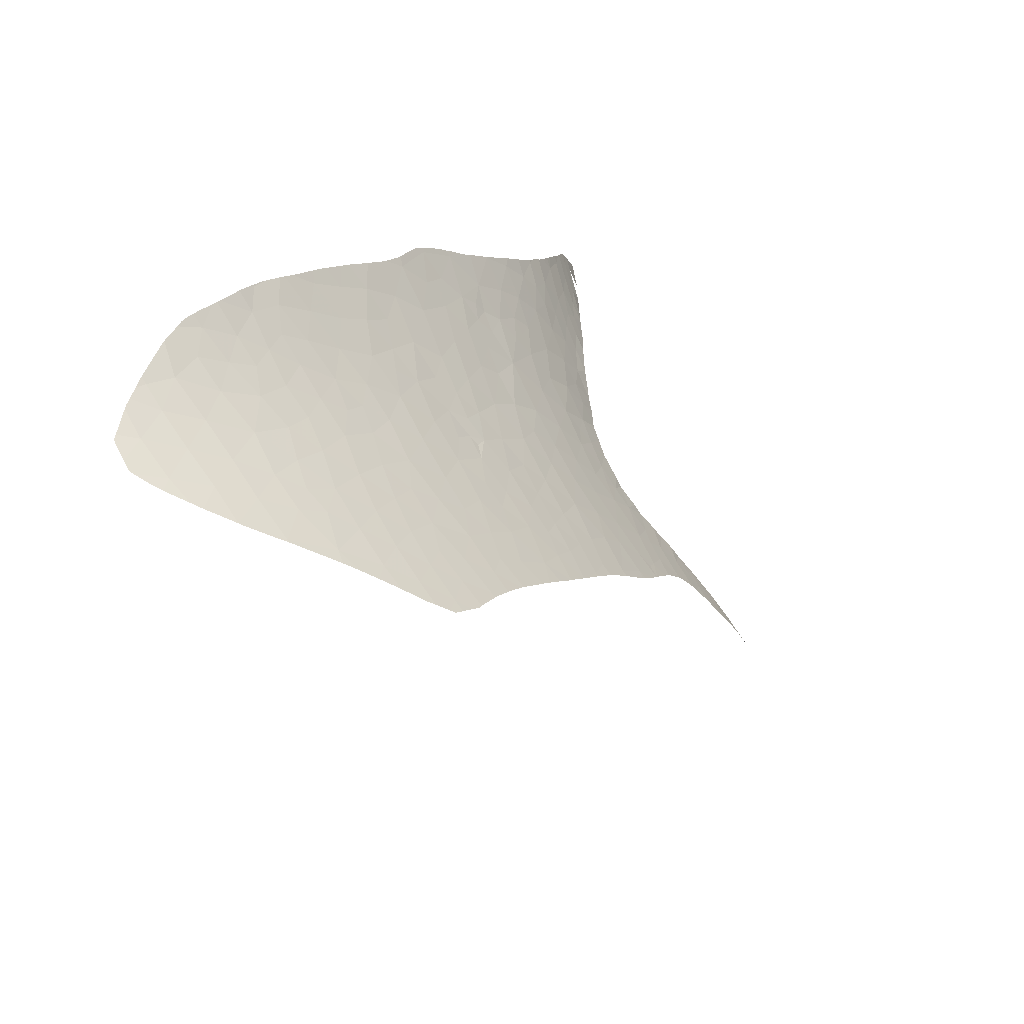
<metadata>
{"format":"obj","ext":"obj","renderer":"f3d","projection":"perspective","resolution":1024,"background":"white","views":[{"elev":-71.8,"azim":-55.4,"up":"+Z"}]}
</metadata>
<code>
v -11.13 55.53 -19.53
v -9.723 55.56 -20.63
v -11.27 55.85 -21.21
v -9.276 55.22 -18.7
v -4.174 54.3 -13.09
v -3.474 54.29 -13.85
v -5 54.4 -14
v -20.13 58.76 -28.36
v -19.76 58.39 -27.32
v -18.82 58.52 -28.21
v -21.25 58.61 -27.45
v -4.539 54.26 -12.32
v -3.945 54.13 -10.63
v -3.345 54.19 -12.06
v -4.885 54.19 -11.01
v -15.66 56.81 -23.31
v -16.62 56.65 -22.33
v -15.25 56.55 -22.39
v -15.03 58.28 -30.28
v -14.3 58.41 -31.64
v -15.62 58.79 -31.86
v -19.65 60.46 -34.04
v -18.59 60.28 -34.4
v -19.45 60.84 -35.33
v -18.82 59.88 -32.91
v -16.93 57.09 -23.96
v -15.22 57.08 -24.77
v -12.93 56.16 -21.83
v -13.85 55.9 -20.21
v -12.41 55.79 -20.26
v -6.936 54.44 -13.61
v -6.577 54.65 -15.67
v -8.245 54.69 -15.28
v -8.476 54.45 -13.65
v -7.011 54.29 -12.28
v -7.666 54.36 -12.93
v -15.4 56.03 -20.35
v -14.94 55.54 -18.63
v -5.884 54.29 -12.28
v -16.84 52.97 -11.47
v -16.41 53.5 -12.61
v -17.78 53.29 -12.56
v -11.18 56.39 -24.51
v -12.62 56.72 -24.94
v -12.69 56.47 -23.59
v -14.38 58.72 -32.9
v -14.46 59.09 -34.36
v -15.83 59.23 -33.38
v -12.13 52.42 -6.35
v -12.1 52.46 -6.725
v -12.91 52.31 -6.709
v -14.63 53.81 -12.81
v -14.04 53.31 -11.06
v -13.07 53.81 -12.17
v -15.54 53.33 -11.84
v -17.83 58.68 -29.49
v -16.38 58.35 -29.35
v -16.75 58.78 -30.73
v -18.37 59.25 -31.11
v -22.28 61.68 -35.27
v -22.16 62.33 -36.91
v -23.66 62.5 -36.14
v -14.6 56.3 -21.68
v -14.34 56.59 -23.05
v -14.71 56.5 -22.38
v -16.08 51.97 -8.298
v -15.44 52.4 -9.253
v -16.4 52.26 -9.437
v -16.89 54.36 -14.96
v -17.78 54.17 -14.62
v -16.95 53.92 -13.85
v -13.73 52.34 -7.586
v -14.65 52.35 -8.456
v -14.93 51.99 -7.31
v -13.98 52.07 -6.699
v -18.32 52.63 -11.24
v -17.29 52.38 -10.21
v -17.8 54.48 -15.45
v -3.225 54.12 -10.35
v -9.835 54.63 -14.83
v -7.9 54.89 -17.11
v -9.62 54.92 -16.63
v -15.18 54.42 -14.87
v -15.76 53.86 -13.36
v -13.14 54.23 -13.69
v -6.627 54.19 -11.18
v -5.468 54.17 -11.08
v -12.69 57.21 -27.54
v -11.05 56.89 -27.66
v -11.93 57.28 -28.75
v -22.61 57.62 -24.34
v -24.37 57.67 -24.37
v -23.46 57.13 -23
v -15.7 52.77 -10.41
v -14.08 55.09 -17.03
v -15.53 54.96 -16.58
v -12.96 54.71 -15.51
v -0.028 54.04 -10.16
v -0.1442 54.06 -8.877
v 0.9055 54.03 -9.476
v -20.52 60.36 -33.04
v -20 59.74 -31.53
v -21.5 60.17 -31.85
v -19.33 52.98 -12.37
v -3.954 54.41 -15.42
v -11.14 55.18 -17.75
v -11.27 54.85 -16.02
v -10.27 53.87 -10.91
v -9.283 54.08 -11.5
v -10.24 54.09 -11.97
v -13.5 52.02 -5.886
v -14.91 51.21 -2.678
v -13.54 51.66 -3.244
v -14.19 51.55 -3.857
v -15.38 51.17 -3.491
v -12.92 55.42 -18.51
v -18.56 58.02 -26.65
v -17.52 60.42 -35.89
v -15.89 59.66 -34.94
v -15.77 59.86 -35.83
v -9.495 56.09 -24.56
v -10.21 56.06 -23.44
v -13.71 56.79 -24.48
v -19.41 55.02 -17.21
v -20.37 54.62 -16.32
v -19.07 54.43 -15.62
v -14.83 51.72 -5.967
v -17.89 56.45 -21.4
v -16.73 56.21 -20.8
v -15.72 56.35 -21.51
v -18.18 55.99 -19.96
v -19.6 56.39 -21.08
v -10.02 55.84 -22.18
v -16.44 55.23 -17.55
v -16.64 54.73 -16.01
v -18.46 56.9 -22.84
v -20.14 56.96 -22.73
v -20.65 57.5 -24.31
v -21.88 58.11 -25.81
v -19.49 57.21 -23.66
v -18.73 57.48 -24.74
v -10.37 53.37 -8.571
v -11.54 53.34 -9.498
v -11.82 53.03 -8.61
v -10.64 53.22 -8.354
v -18.8 53.78 -14.02
v -18.36 54.22 -14.93
v -12.6 55.08 -17.06
v -11.98 53.59 -10.79
v -12.85 53.12 -9.703
v -17.91 54.89 -16.68
v -21.46 56.05 -20.14
v -21.09 56.62 -21.68
v -22.56 59.72 -30.08
v -21.16 59.65 -30.55
v -22.05 59.98 -31.01
v -25.02 63.39 -36.97
v -25.18 62.6 -35.44
v -23.03 60.37 -31.6
v -24.2 61.14 -32.9
v -24.69 60.59 -31.48
v -23.89 61.8 -34.51
v -23.87 60.07 -30.52
v -21.37 62.5 -37.98
v -20.77 62.2 -37.82
v -20.77 62.2 -37.82
v -20.79 61.56 -36.15
v -19.65 59.11 -29.76
v -20.83 60.97 -34.53
v -19.15 61.35 -37.09
v -16.97 57.55 -25.78
v -15.23 57.91 -28.47
v -15.37 57.54 -26.73
v -14.09 57.49 -27.57
v -8.959 55.81 -23.23
v -11.96 57.53 -30.07
v -13.28 57.99 -30.83
v -13.47 57.67 -29.07
v -17.12 59.29 -32.32
v -17.03 58.08 -27.81
v -13.65 57.09 -26.02
v -25.69 61.91 -33.93
v -26.22 62.61 -34.99
v -23.44 63.21 -37.76
v -21.95 62.78 -38.14
v -21.77 54.56 -16.48
v -20.72 53.96 -14.87
v -25.65 61.17 -32.46
v -22.66 59.15 -28.52
v -21.23 59.17 -29.12
v -23.93 59.59 -29.33
v -25.15 60.06 -30.15
v -25.37 59.41 -28.61
v -23.96 59.12 -28.12
v -22.07 55.35 -18.49
v -20.75 55.05 -17.48
v -20.11 55.63 -18.97
v -26.24 63.14 -35.88
v -22.32 60.93 -33.39
v -20.14 58.02 -26.05
v -13.2 55.2 -17.54
v -14.76 51.2 -1.742
v -13.94 51.48 -1.653
v -15.58 53.62 -12.65
v -16.07 51.29 -5.407
v -15.1 51.42 -4.67
v -11.81 57.77 -31.55
v -13.03 58.24 -32.33
v -9.851 54.29 -12.97
v -11.43 54.05 -12.4
v -12.33 52.29 -5.969
v -12.99 51.96 -4.952
v -16.28 51.53 -6.752
v -11.87 56.79 -26.14
v -15.25 55.21 -17.45
v -17.44 51.89 -8.985
v -18.11 55.42 -18.27
v -13.95 51.76 -4.99
v -11.41 52.86 -7.799
v -20.55 53.68 -14.24
v -17.43 51.78 -8.62
v -16.64 51.31 -6.293
v -11.41 54.46 -14.23
v -4.961 54.56 -16.28
v -4.571 54.32 -13.14
v -8.205 54.04 -10.69
v -8.231 54.23 -12.15
v -4.205 54.48 -16.2
v -13.33 52.7 -8.607
v -14.34 52.78 -9.581
v -10.58 53.58 -9.734
v -12.55 52.62 -7.673
v -16.63 55.74 -19.26
v -6.611 54.34 -12.72
v -23.74 58.17 -25.73
v -11.38 56.13 -22.79
v -12.98 58.55 -33.83
v -17.29 59.79 -33.98
v -26.28 60.67 -31.25
v -23.05 58.65 -27.12
v -24.81 58.75 -27.09
v -22.59 56.58 -21.59
v -23.3 56.11 -20.49
v -21.76 57.07 -22.94
v -25.99 59 -27.54
v -21.21 55.68 -19.2
v -25.42 58.19 -25.7
v -24.75 57.48 -23.91
v -25.85 58.68 -26.82
v -26.52 62.6 -34.87
v -13.09 51.91 -4.607
v -13.37 51.75 -3.295
v 2.01 54.02 -9.136
v 2.44 54.11 -7.689
v 3.046 54.02 -8.793
v -13.81 51.5 -1.515
v 0.3007 54.06 -8.67
v 3.011 54.12 -7.426
v 4.462 54.23 -6.737
v 4.334 54.13 -7.495
v -0.536 54.06 -9.055
v -0.9553 54.07 -10.38
v -2.019 54.11 -11.07
v -2.383 54.07 -9.929
v -1.682 54.08 -9.607
v -0.4115 54.04 -11.48
v 0.6413 53.99 -10.75
v -8.561 55.56 -21.81
v -6.316 54.79 -17.48
v -6.146 54.88 -18.67
v -4.949 54.69 -18.26
v -6.011 54.99 -20.15
v -7.464 55.52 -22.95
v -7.957 55.78 -24.33
v -7.168 55.31 -21.53
v -8.614 56.07 -25.59
v -10.01 56.43 -26.16
v -3.764 54.45 -16.68
v -8.008 55.28 -20.27
v -7.276 55.01 -18.73
v -7.123 54.13 -11.04
v -8.825 53.91 -10.21
v -9.906 53.53 -8.908
v -9.427 53.78 -9.725
v -2.072 54.15 -13.05
v 1.68 53.99 -9.991
v 1.454 54.06 -8.134
v -0.7692 54.05 -11.79
v -26.31 59.36 -28.43
v -26.53 59.91 -29.62
v -26.35 59.5 -28.73
v 2.177 53.99 -9.568
v 1.604 53.98 -10.06
v 1.437 53.99 -10.2
v 2.408 53.99 -9.371
v -16.76 51.38 -6.713
v -16.96 51.51 -7.353
v -16.8 51.41 -6.839
v -24.93 57.67 -24.39
v -25.19 57.96 -25.11
v -24.67 57.39 -23.68
v -17.56 51.84 -8.923
v -17.54 51.83 -8.881
v -17.28 51.68 -8.217
v -23.64 56.42 -21.25
v -23.13 55.97 -20.13
v -22.95 55.82 -19.74
v -26.94 61.17 -32.13
v -26.97 60.99 -31.79
v -26.91 61.42 -32.65
v -26.92 61.32 -32.44
v -25.53 58.31 -25.99
v -25.83 58.66 -26.77
v -25.36 58.12 -25.54
v -20.28 61.96 -37.65
v -20.65 62.14 -37.79
v -24.9 63.99 -38.12
v -25.54 63.98 -37.66
v -25.61 63.97 -37.59
v -4.682 54.68 -18.6
v -4.553 54.64 -18.34
v -4.122 54.54 -17.47
v -0.6168 54.05 -11.64
v -0.6579 54.05 -11.68
v -1.757 54.13 -12.81
v 2.978 54.01 -8.862
v 2.933 54.01 -8.908
v 3.856 54.07 -7.973
v -18.51 52.41 -10.83
v -18.36 52.33 -10.57
v -18.19 52.23 -10.27
v -3.05 54.3 -15.1
v -2.843 54.26 -14.66
v -2.705 54.24 -14.37
v -17.13 51.6 -7.88
v -17.09 51.59 -7.786
v -16.36 51.17 -5.26
v -16.45 51.21 -5.602
v -16.25 51.14 -4.878
v -19.48 53.04 -12.56
v -19.43 53.01 -12.47
v -19.34 52.96 -12.32
v -19.37 52.97 -12.37
v -19.06 52.78 -11.83
v -3.16 54.32 -15.34
v -3.404 54.38 -15.88
v -16.24 51.14 -4.839
v -6.66 55.25 -21.83
v -6.976 55.37 -22.41
v -5.95 55.02 -20.63
v -6.32 55.14 -21.22
v -15.88 51 -3.305
v -16.1 51.07 -4.166
v -15.78 51.01 -3.094
v -26.89 61.64 -33.08
v -26.88 61.66 -33.13
v -3.953 54.5 -17.1
v -3.985 54.51 -17.18
v -4.031 54.52 -17.28
v -23.85 56.6 -21.69
v -23.75 56.5 -21.46
v -23.7 56.46 -21.36
v -24.54 57.24 -23.32
v -26.06 58.98 -27.5
v -25.93 58.77 -27.03
v -20.86 53.85 -14.68
v -20.66 53.73 -14.39
v -20.3 53.56 -13.92
v -21 53.92 -14.87
v -21.89 54.46 -16.29
v -21.3 54.08 -15.3
v -22.77 55.63 -19.26
v -22.74 55.61 -19.21
v -20.04 53.39 -13.48
v -19.77 53.21 -13.02
v -22.02 54.56 -16.54
v -22.09 54.61 -16.68
v -21.78 54.38 -16.08
v -22.41 55.19 -18.17
v -22.24 54.81 -17.22
v -22.51 55.34 -18.53
v -22.44 55.25 -18.31
v -25.23 58 -25.22
v -26.13 59.09 -27.76
v -24.04 56.78 -22.15
v -24.45 57.16 -23.11
v -26.54 62.55 -34.78
v -26.6 62.39 -34.48
v -26.09 59.03 -27.62
v -26.1 63.37 -36.37
v -26.17 63.3 -36.2
v -26.38 62.88 -35.36
v -26.65 62.28 -34.27
v -26.83 61.8 -33.39
v -24.36 63.92 -38.39
v -24.54 63.99 -38.38
v -25.68 63.88 -37.37
v -25.63 63.94 -37.51
v -23.3 63.45 -38.38
v -23.72 63.65 -38.41
v -7.128 55.43 -22.71
v -4.747 54.69 -18.71
v -5.465 54.89 -19.87
v -5.583 54.92 -20.05
v -5.699 54.95 -20.23
v -5.756 54.96 -20.32
v -10.68 57.12 -29.5
v -10.87 57.24 -29.93
v -11.01 57.33 -30.23
v -17.6 60.66 -36.56
v -17.79 60.75 -36.64
v -17.93 60.81 -36.7
v -15.49 59.75 -35.73
v -16.46 60.15 -36.1
v -5.204 54.82 -19.45
v -1.959 54.15 -13.14
v -2.121 54.17 -13.42
v -2.282 54.19 -13.69
v -9.114 56.3 -26.52
v -9.35 56.42 -26.95
v -8.613 56.07 -25.59
v -8.716 56.12 -25.8
v 4.511 54.23 -6.715
v 3.892 54.08 -7.938
v -0.5056 54.05 -11.54
v 1.018 53.99 -10.49
v 0.9438 53.99 -10.55
v 4.751 54.19 -6.984
v 4.898 54.21 -6.804
v 4.631 54.17 -7.132
v 5.36 54.31 -6.235
v -26.63 60.12 -30.07
v -26.59 60.03 -29.88
v -26.88 60.65 -31.16
v -26.77 60.4 -30.63
v -16.21 51.13 -4.715
v -15.2 51.08 -2.038
v -15.06 51.1 -1.794
v -14.97 51.11 -1.618
v -15.42 51.04 -2.426
v -15.55 51.03 -2.671
v -17.62 51.89 -9.069
v -18.05 52.14 -9.998
v -17.99 52.11 -9.885
v -19.17 61.41 -37.21
v -19.3 61.47 -37.27
v -3.716 54.44 -16.57
v -3.789 54.46 -16.73
v -12.03 58.15 -33.15
v -12.23 58.29 -33.53
v -12.56 58.5 -34.13
v -12.74 58.63 -34.47
v -19.09 61.36 -37.18
v -18.99 61.31 -37.14
v -18.08 60.88 -36.76
v -26.93 60.81 -31.45
v -14.8 51.13 -1.3
v -14.67 51.15 -1.033
v -11.69 57.84 -32.03
v -11.56 57.72 -31.63
v -11.91 58.03 -32.72
v -11.5 57.67 -31.43
v -11.96 58.08 -32.89
v -10.61 57.08 -29.34
v -9.56 56.52 -27.34
v -9.614 56.55 -27.45
v -9.834 56.66 -27.86
v -10.08 56.79 -28.33
v -13.57 58.97 -34.95
v -13.88 59.1 -35.12
v -14.16 59.21 -35.22
v -7.329 55.51 -23.1
v -7.927 55.77 -24.27
v -8.008 55.8 -24.43
v -8.342 55.95 -25.06
v -22.18 62.9 -38.19
v -16.12 51.07 -4.265
v -16.16 51.1 -4.462
v -15.93 51 -3.421
v -16.52 60.17 -36.12
v -17.15 60.45 -36.38
v -22.39 63 -38.23
v -14.43 59.32 -35.33
v -14.93 59.52 -35.51
v -14.97 59.53 -35.53
v -7.21 55.47 -22.87
v -7.292 55.5 -23.03
v -9.433 56.46 -27.11
v -10.3 56.91 -28.76
v -12.79 58.66 -34.53
v -8.549 56.04 -25.47
v -12.99 58.74 -34.64
v -18.72 52.55 -11.21
v -11.15 57.43 -30.58
v -11.37 57.58 -31.12
v -11.43 57.62 -31.26
v -10.52 57.03 -29.17
v -26.57 59.99 -29.81
f 3 2 1
f 2 4 1
f 7 6 5
f 10 9 8
f 9 11 8
f 14 13 12
f 13 15 12
f 18 17 16
f 21 20 19
f 24 23 22
f 23 25 22
f 27 16 26
f 30 29 28
f 33 32 31
f 31 34 33
f 36 31 35
f 38 37 29
f 31 7 39
f 7 12 39
f 42 41 40
f 45 44 43
f 48 47 46
f 51 50 49
f 54 53 52
f 53 55 52
f 58 57 56
f 56 59 58
f 62 61 60
f 65 64 63
f 68 67 66
f 71 70 69
f 74 73 72
f 72 75 74
f 77 76 40
f 76 42 40
f 15 39 12
f 70 78 69
f 14 79 13
f 32 7 31
f 80 33 34
f 82 81 33
f 33 80 82
f 52 84 83
f 83 85 52
f 86 35 39
f 39 87 86
f 90 89 88
f 93 92 91
f 53 94 55
f 94 40 55
f 96 95 83
f 95 97 83
f 83 97 85
f 100 99 98
f 25 102 101
f 102 103 101
f 76 104 42
f 105 6 7
f 107 106 82
f 106 4 82
f 110 109 108
f 111 75 51
f 114 113 112
f 112 115 114
f 106 116 1
f 1 4 106
f 9 10 117
f 102 25 59
f 120 119 118
f 122 43 121
f 123 64 27
f 64 16 27
f 126 125 124
f 74 75 127
f 129 128 17
f 17 130 129
f 54 52 85
f 132 128 131
f 3 133 2
f 37 129 130
f 135 134 96
f 136 128 132
f 132 137 136
f 139 138 91
f 75 72 51
f 141 136 140
f 41 42 71
f 144 143 142
f 142 145 144
f 71 146 70
f 147 70 146
f 97 95 148
f 143 150 149
f 78 126 151
f 153 132 152
f 156 155 154
f 158 157 62
f 161 160 159
f 62 60 162
f 163 159 154
f 166 165 164
f 61 165 167
f 167 60 61
f 59 56 168
f 24 118 23
f 158 62 162
f 167 24 169
f 167 165 170
f 117 171 141
f 171 26 141
f 174 173 172
f 122 121 175
f 178 177 176
f 179 21 58
f 21 19 58
f 172 180 57
f 178 90 88
f 88 174 178
f 24 167 170
f 181 123 27
f 27 173 181
f 118 24 170
f 183 158 182
f 62 157 184
f 61 62 184
f 184 185 61
f 173 171 180
f 180 172 173
f 125 187 186
f 188 160 161
f 190 11 189
f 193 192 191
f 191 194 193
f 197 196 195
f 136 137 140
f 161 159 163
f 163 192 161
f 198 158 183
f 162 199 160
f 57 180 56
f 180 10 56
f 174 181 173
f 200 141 138
f 138 139 200
f 162 60 199
f 60 169 199
f 124 125 196
f 130 18 63
f 29 63 28
f 201 95 116
f 203 202 112
f 52 55 204
f 127 206 205
f 150 53 149
f 135 96 83
f 83 69 135
f 177 208 207
f 107 82 80
f 73 74 66
f 110 210 209
f 212 111 211
f 111 51 211
f 74 213 66
f 211 51 49
f 94 68 77
f 43 44 214
f 96 134 215
f 141 26 136
f 68 66 216
f 10 8 168
f 94 67 68
f 77 68 216
f 38 95 215
f 126 124 151
f 124 217 151
f 84 52 204
f 215 134 38
f 41 84 204
f 55 41 204
f 126 147 146
f 218 206 127
f 41 55 40
f 219 144 145
f 148 95 201
f 73 66 67
f 218 111 212
f 75 111 127
f 111 218 127
f 94 77 40
f 187 125 126
f 70 147 78
f 220 187 146
f 187 126 146
f 221 216 66
f 84 41 71
f 222 213 205
f 213 74 127
f 127 205 213
f 223 107 80
f 32 224 7
f 224 105 7
f 5 225 7
f 7 225 12
f 109 227 226
f 224 228 105
f 147 126 78
f 72 73 229
f 67 94 230
f 94 53 230
f 53 150 230
f 53 54 149
f 54 210 149
f 150 144 229
f 143 144 150
f 143 149 231
f 73 67 230
f 230 229 73
f 150 229 230
f 50 51 232
f 51 72 232
f 72 229 232
f 219 50 232
f 232 144 219
f 232 229 144
f 42 104 146
f 146 71 42
f 30 116 29
f 107 223 97
f 223 85 97
f 65 18 64
f 84 71 83
f 71 69 83
f 37 38 233
f 233 129 37
f 215 95 96
f 63 64 28
f 64 45 28
f 35 234 39
f 210 54 85
f 78 135 69
f 25 179 59
f 107 97 148
f 223 210 85
f 64 18 16
f 95 38 116
f 38 29 116
f 38 134 233
f 130 17 18
f 155 190 154
f 190 189 154
f 90 178 176
f 45 64 123
f 18 65 63
f 37 130 63
f 63 29 37
f 148 201 116
f 91 92 235
f 199 169 101
f 119 47 48
f 179 48 21
f 48 46 21
f 58 19 57
f 176 177 207
f 45 123 44
f 44 123 181
f 236 43 122
f 28 45 236
f 45 43 236
f 214 44 181
f 27 171 173
f 47 237 46
f 237 208 46
f 188 182 160
f 177 178 19
f 178 172 19
f 103 156 159
f 179 58 59
f 23 118 238
f 238 25 23
f 179 238 48
f 118 119 238
f 119 48 238
f 179 25 238
f 57 19 172
f 60 167 169
f 89 214 88
f 214 181 88
f 181 174 88
f 178 174 172
f 199 101 103
f 208 177 20
f 22 25 101
f 101 169 22
f 46 208 20
f 21 46 20
f 20 177 19
f 156 103 155
f 24 22 169
f 11 200 139
f 188 161 239
f 161 192 239
f 180 171 117
f 10 180 117
f 194 189 240
f 240 241 194
f 102 59 168
f 168 155 102
f 8 11 190
f 190 168 8
f 158 162 182
f 162 160 182
f 192 163 191
f 163 154 191
f 189 11 240
f 191 154 189
f 199 103 159
f 159 160 199
f 191 189 194
f 9 117 200
f 200 11 9
f 103 102 155
f 56 10 168
f 243 242 152
f 190 155 168
f 159 156 154
f 244 137 153
f 245 193 241
f 193 194 241
f 242 153 152
f 93 91 244
f 244 242 93
f 153 137 132
f 128 129 131
f 91 138 244
f 138 137 244
f 153 242 244
f 138 141 140
f 17 128 136
f 16 17 26
f 17 136 26
f 171 27 26
f 200 117 141
f 125 186 196
f 152 197 246
f 196 186 195
f 247 235 92
f 241 240 235
f 240 11 139
f 139 235 240
f 139 91 235
f 124 196 197
f 197 217 124
f 217 197 131
f 152 132 197
f 132 131 197
f 248 92 93
f 137 138 140
f 233 134 217
f 217 131 233
f 129 233 131
f 134 135 151
f 151 217 134
f 135 78 151
f 152 246 195
f 246 197 195
f 245 241 249
f 250 183 182
f 218 212 251
f 114 252 113
f 255 254 253
f 206 114 115
f 206 218 114
f 218 251 114
f 251 252 114
f 256 202 203
f 257 99 100
f 15 87 39
f 210 110 108
f 260 259 258
f 99 261 98
f 261 262 98
f 264 79 263
f 265 264 263
f 263 262 265
f 107 148 106
f 267 98 266
f 133 268 2
f 32 81 269
f 272 271 270
f 274 273 175
f 268 273 275
f 273 268 175
f 133 122 175
f 175 268 133
f 277 276 121
f 236 122 133
f 133 3 236
f 214 89 277
f 43 214 277
f 277 121 43
f 278 228 224
f 31 234 35
f 2 268 279
f 279 4 2
f 30 28 3
f 28 236 3
f 148 116 106
f 280 4 279
f 5 6 14
f 81 82 4
f 81 4 280
f 280 272 270
f 224 32 269
f 36 34 31
f 209 80 34
f 268 275 279
f 275 272 279
f 272 280 279
f 116 30 1
f 30 3 1
f 271 224 269
f 269 270 271
f 81 280 269
f 280 270 269
f 210 223 209
f 223 80 209
f 281 35 86
f 81 32 33
f 282 109 226
f 227 35 281
f 281 226 227
f 142 143 231
f 231 283 142
f 110 209 109
f 36 35 227
f 209 34 227
f 227 109 209
f 34 36 227
f 231 149 108
f 108 284 231
f 109 282 108
f 282 284 108
f 283 231 284
f 5 14 12
f 225 5 12
f 234 31 39
f 149 210 108
f 14 6 285
f 286 253 100
f 254 287 253
f 287 257 100
f 100 253 287
f 261 265 262
f 79 14 263
f 14 285 263
f 288 263 285
f 289 193 245
f 291 290 193
f 291 193 289
f 292 253 286
f 286 100 293
f 293 100 294
f 295 253 292
f 296 213 222
f 298 297 213
f 298 213 296
f 300 92 299
f 299 92 248
f 248 93 301
f 303 302 216
f 303 216 221
f 221 66 304
f 305 242 243
f 243 152 306
f 152 195 307
f 307 306 152
f 188 239 308
f 308 239 309
f 311 310 188
f 311 188 308
f 249 241 312
f 241 235 247
f 247 312 241
f 313 249 312
f 247 92 314
f 315 170 165
f 165 316 315
f 318 317 157
f 318 157 319
f 321 271 320
f 322 271 321
f 324 323 262
f 262 263 288
f 288 324 262
f 288 285 325
f 164 165 61
f 164 61 185
f 255 258 254
f 255 253 326
f 326 253 295
f 295 327 326
f 328 258 255
f 330 329 76
f 76 77 331
f 331 330 76
f 316 165 166
f 6 105 332
f 332 333 6
f 334 285 6
f 334 6 333
f 336 335 66
f 336 66 213
f 213 297 336
f 338 205 337
f 337 205 339
f 222 205 338
f 340 146 104
f 104 341 340
f 343 104 342
f 104 76 344
f 344 342 104
f 341 104 343
f 304 66 335
f 332 105 345
f 345 105 346
f 339 205 347
f 272 275 348
f 275 273 349
f 349 348 275
f 351 350 272
f 351 272 348
f 353 115 352
f 352 115 354
f 355 182 188
f 188 310 355
f 356 182 355
f 358 357 271
f 358 271 322
f 322 359 358
f 361 360 242
f 361 242 305
f 305 362 361
f 301 93 363
f 365 364 245
f 365 245 249
f 367 366 187
f 367 187 220
f 220 146 368
f 186 187 369
f 369 187 366
f 371 370 186
f 371 186 369
f 307 195 372
f 372 195 373
f 368 146 374
f 374 146 340
f 340 375 374
f 195 186 376
f 376 186 370
f 377 195 376
f 370 371 378
f 380 379 195
f 380 195 377
f 382 381 195
f 382 195 379
f 314 92 383
f 383 92 300
f 289 245 384
f 373 195 381
f 386 93 385
f 93 242 360
f 360 385 93
f 363 93 386
f 250 182 387
f 387 182 388
f 384 245 389
f 389 245 364
f 391 390 157
f 391 157 158
f 158 198 391
f 198 183 392
f 392 183 250
f 394 393 182
f 394 182 356
f 388 182 393
f 396 395 184
f 396 184 157
f 157 317 396
f 397 157 390
f 398 319 157
f 398 157 397
f 400 399 184
f 400 184 395
f 349 273 401
f 403 402 271
f 403 271 272
f 272 404 403
f 404 272 405
f 405 272 406
f 406 272 350
f 408 407 176
f 408 176 409
f 411 410 118
f 118 170 412
f 412 411 118
f 413 119 120
f 120 118 414
f 320 271 402
f 402 403 415
f 325 285 416
f 416 285 417
f 417 285 418
f 276 277 419
f 419 277 420
f 422 421 276
f 422 276 419
f 260 423 259
f 260 258 424
f 424 258 328
f 425 266 98
f 425 98 262
f 262 323 425
f 418 285 334
f 427 426 100
f 427 100 98
f 98 267 427
f 294 100 426
f 429 423 428
f 428 423 430
f 430 423 260
f 431 423 429
f 432 239 192
f 192 433 432
f 435 434 239
f 435 239 432
f 347 205 436
f 438 437 202
f 438 202 439
f 115 112 440
f 112 202 437
f 437 440 112
f 354 115 441
f 441 115 440
f 77 216 442
f 442 216 302
f 444 443 77
f 444 77 442
f 446 445 170
f 446 170 315
f 346 105 447
f 447 105 228
f 228 278 447
f 278 224 448
f 224 271 357
f 357 448 224
f 449 208 237
f 237 450 449
f 450 237 451
f 451 237 452
f 454 170 453
f 453 170 445
f 455 412 170
f 455 170 454
f 456 309 239
f 239 434 456
f 439 202 457
f 202 256 458
f 458 457 202
f 460 207 459
f 207 208 461
f 461 459 207
f 462 207 460
f 461 208 463
f 463 208 449
f 90 176 407
f 407 464 90
f 466 465 277
f 466 277 89
f 89 467 466
f 467 89 468
f 470 469 47
f 470 47 471
f 473 472 273
f 473 273 274
f 274 175 474
f 474 175 121
f 475 121 276
f 474 121 475
f 185 184 476
f 331 77 443
f 205 206 477
f 477 206 115
f 115 353 477
f 436 205 478
f 478 205 477
f 353 352 479
f 414 118 480
f 480 118 481
f 481 118 410
f 476 184 482
f 482 184 399
f 471 47 483
f 47 119 484
f 484 483 47
f 485 119 413
f 484 119 485
f 487 486 273
f 487 273 472
f 420 277 465
f 465 488 420
f 468 89 489
f 452 237 490
f 475 276 491
f 491 276 421
f 490 237 492
f 237 47 469
f 469 492 237
f 344 76 493
f 493 76 329
f 409 176 494
f 176 207 495
f 495 494 176
f 495 207 496
f 496 207 462
f 401 273 486
f 489 89 497
f 497 89 90
f 90 464 497
f 433 192 498
f 192 193 290
f 290 498 192

</code>
